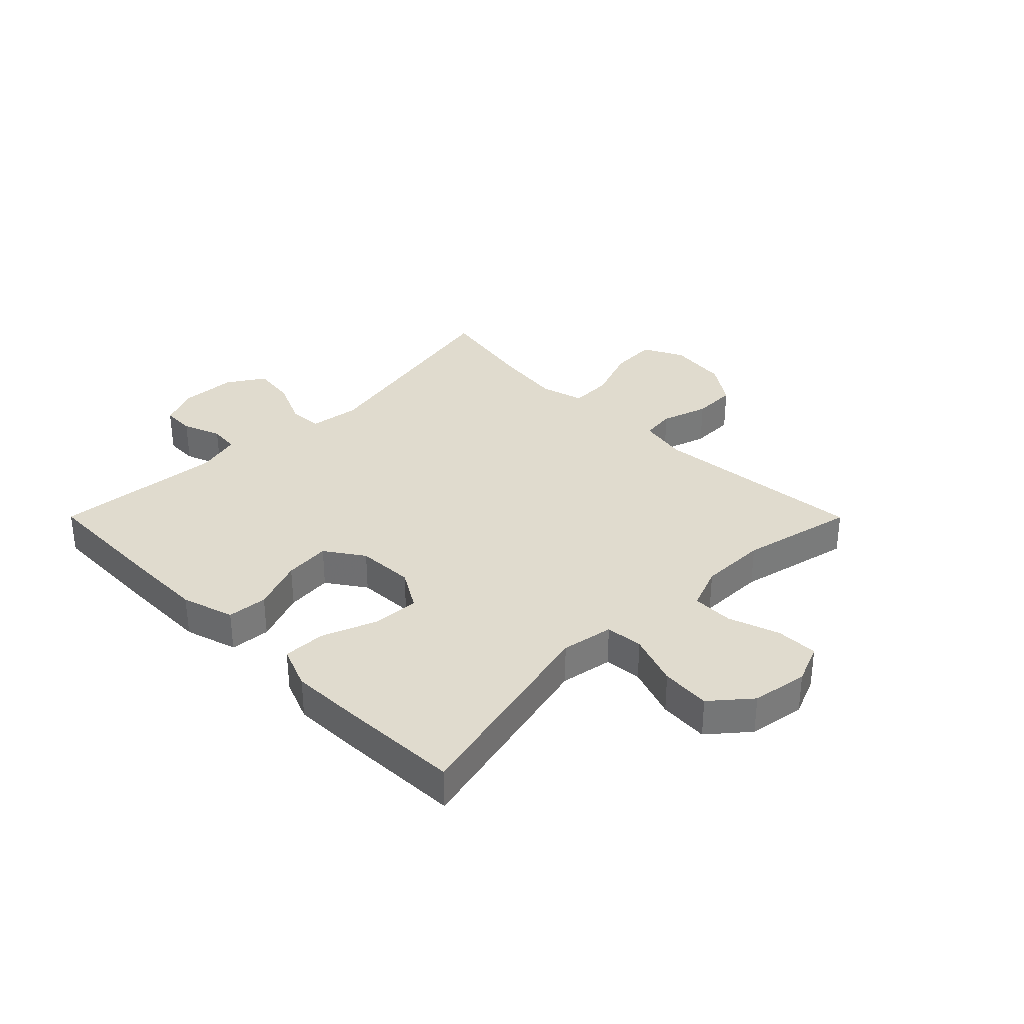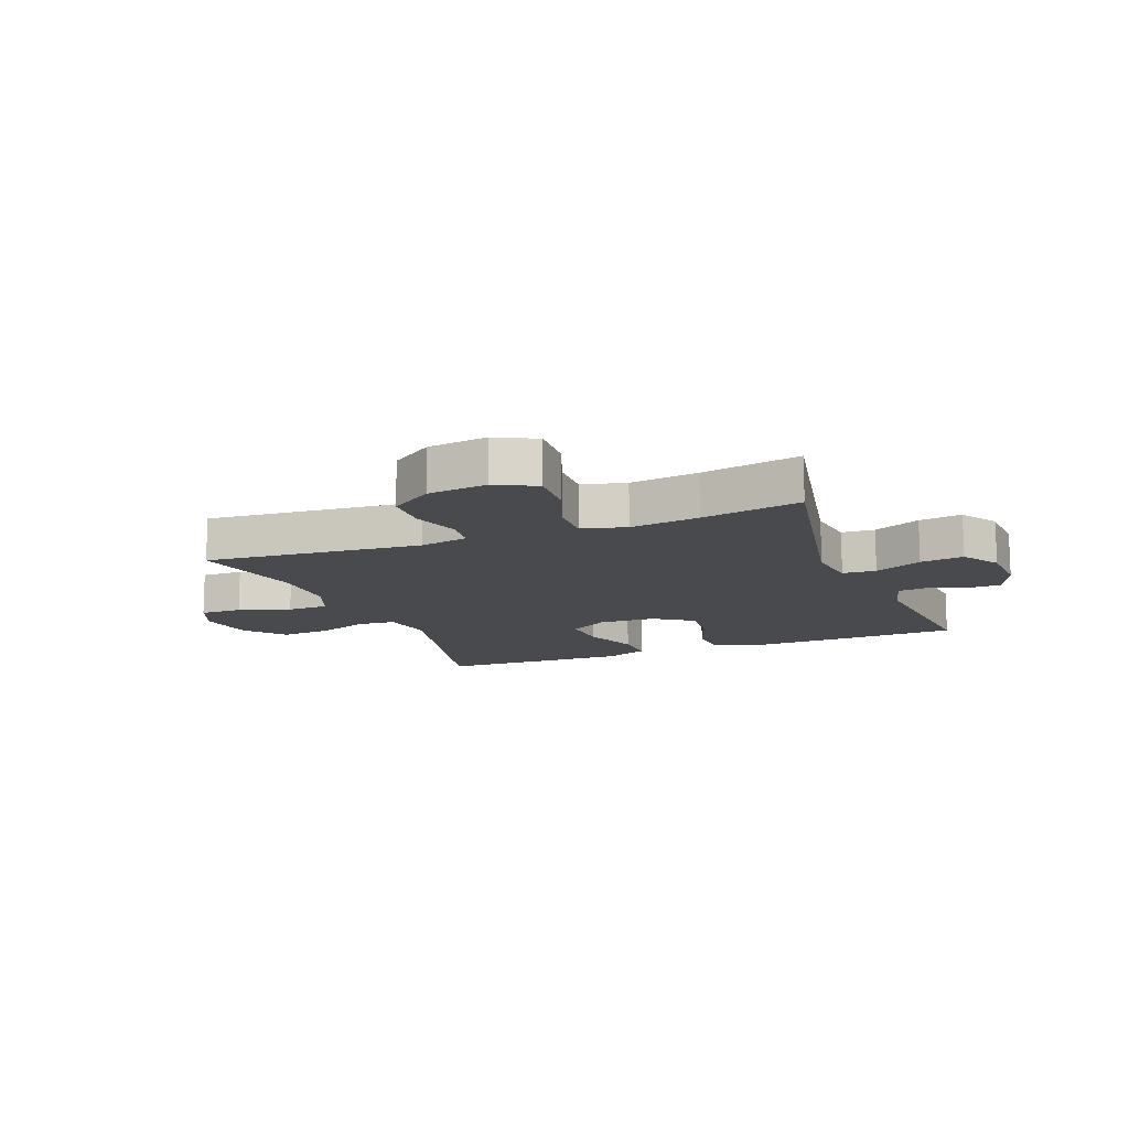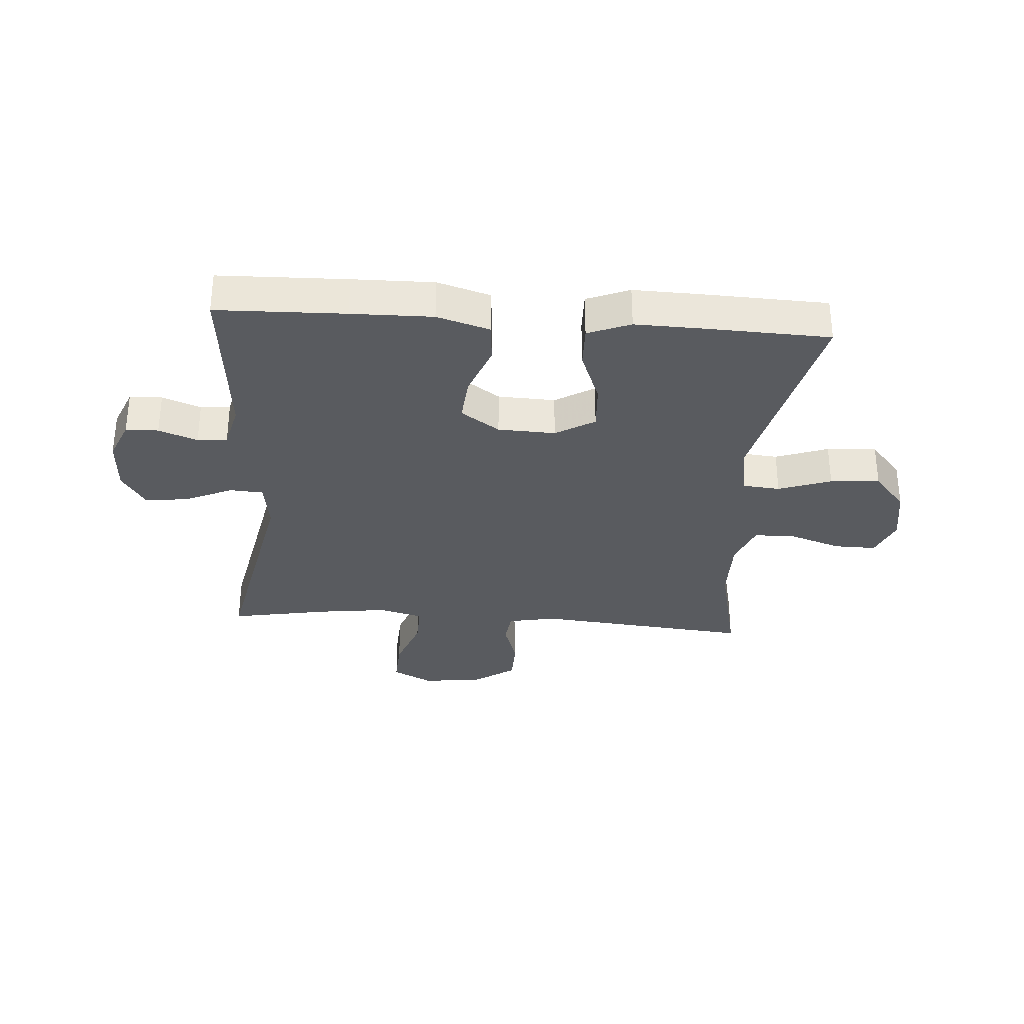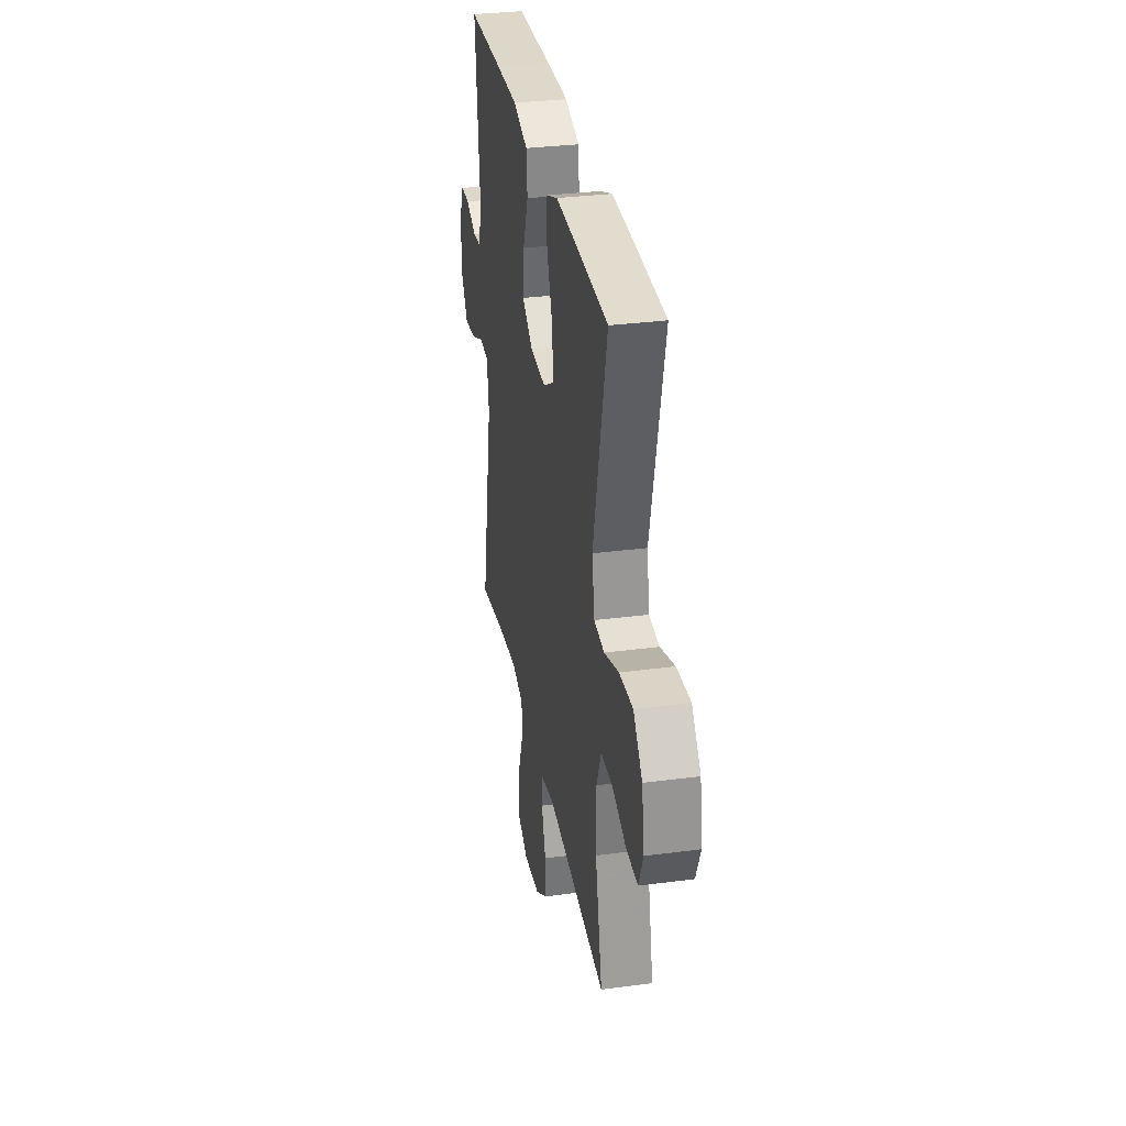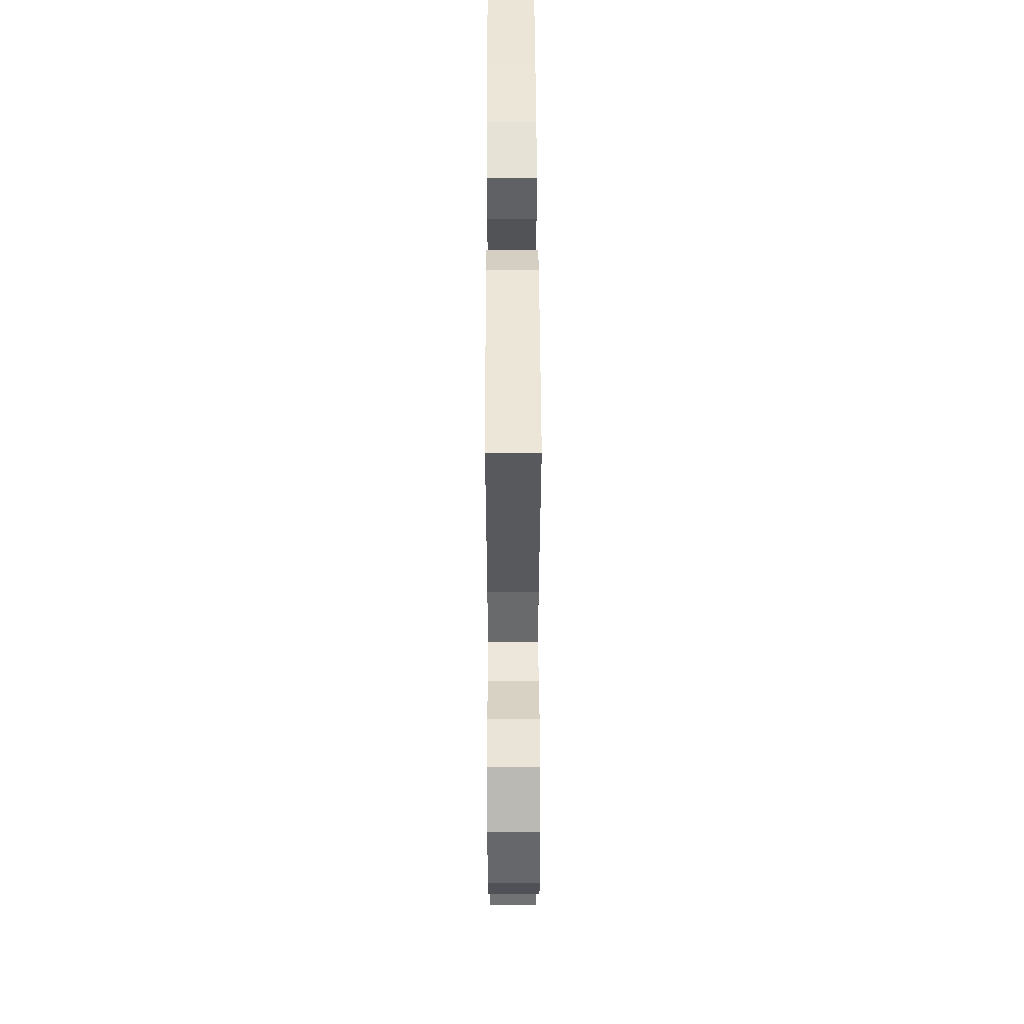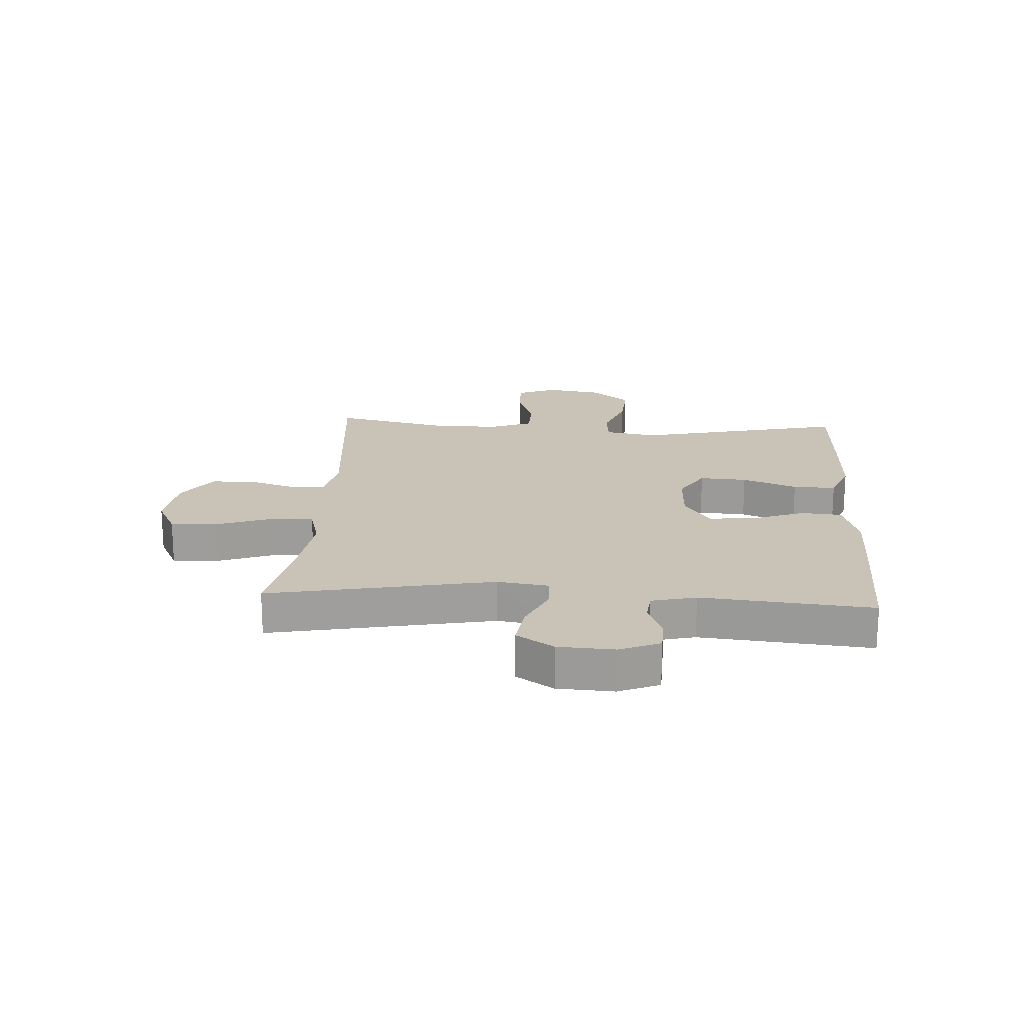
<metadata>
{"format":"obj","ext":"obj","renderer":"f3d","projection":"perspective","resolution":1024,"background":"white","views":[{"elev":33.6,"azim":45.1,"up":"+Y"},{"elev":-13.3,"azim":-158.5,"up":"+Y"},{"elev":-32.1,"azim":-4.1,"up":"+Y"},{"elev":32.5,"azim":79.6,"up":"+Z"},{"elev":47.3,"azim":89.8,"up":"+Z"},{"elev":19.4,"azim":-86.4,"up":"+Y"}]}
</metadata>
<code>
v -0.5 0.07 -0.5
v -0.424 0.07 -0.12
v -0.436 0.07 -0.033
v -0.493 0.07 -0.029
v -0.574 0.07 -0.065
v -0.648 0.07 -0.075
v -0.689 0.07 -0.012
v -0.694 0.07 0.083
v -0.665 0.07 0.152
v -0.609 0.07 0.154
v -0.543 0.07 0.129
v -0.492 0.07 0.134
v -0.473 0.07 0.21
v -0.5 0.07 0.5
v -0.281 0.07 0.506
v -0.143 0.07 0.508
v -0.053 0.07 0.481
v -0.047 0.07 0.412
v -0.081 0.07 0.323
v -0.088 0.07 0.244
v -0.022 0.07 0.199
v 0.076 0.07 0.195
v 0.143 0.07 0.235
v 0.138 0.07 0.316
v 0.102 0.07 0.409
v 0.1 0.07 0.482
v 0.173 0.07 0.511
v 0.29 0.07 0.508
v 0.5 0.07 0.5
v 0.416 0.07 0.141
v 0.432 0.07 0.052
v 0.496 0.07 0.046
v 0.586 0.07 0.078
v 0.671 0.07 0.084
v 0.727 0.07 0.018
v 0.743 0.07 -0.078
v 0.715 0.07 -0.146
v 0.643 0.07 -0.145
v 0.555 0.07 -0.115
v 0.484 0.07 -0.116
v 0.455 0.07 -0.19
v 0.456 0.07 -0.305
v 0.5 0.07 -0.5
v 0.131 0.07 -0.465
v 0.048 0.07 -0.481
v 0.041 0.07 -0.539
v 0.067 0.07 -0.619
v 0.065 0.07 -0.695
v -0.007 0.07 -0.744
v -0.109 0.07 -0.756
v -0.178 0.07 -0.721
v -0.174 0.07 -0.641
v -0.139 0.07 -0.546
v -0.137 0.07 -0.474
v -0.212 0.07 -0.454
v -0.33 0.07 -0.469
v -0.5 0 -0.5
v -0.424 0 -0.12
v -0.436 0 -0.033
v -0.493 0 -0.029
v -0.574 0 -0.065
v -0.648 0 -0.075
v -0.689 0 -0.012
v -0.694 0 0.083
v -0.665 0 0.152
v -0.609 0 0.154
v -0.543 0 0.129
v -0.492 0 0.134
v -0.473 0 0.21
v -0.5 0 0.5
v -0.281 0 0.506
v -0.143 0 0.508
v -0.053 0 0.481
v -0.047 0 0.412
v -0.081 0 0.323
v -0.088 0 0.244
v -0.022 0 0.199
v 0.076 0 0.195
v 0.143 0 0.235
v 0.138 0 0.316
v 0.102 0 0.409
v 0.1 0 0.482
v 0.173 0 0.511
v 0.29 0 0.508
v 0.5 0 0.5
v 0.416 0 0.141
v 0.432 0 0.052
v 0.496 0 0.046
v 0.586 0 0.078
v 0.671 0 0.084
v 0.727 0 0.018
v 0.743 0 -0.078
v 0.715 0 -0.146
v 0.643 0 -0.145
v 0.555 0 -0.115
v 0.484 0 -0.116
v 0.455 0 -0.19
v 0.456 0 -0.305
v 0.5 0 -0.5
v 0.131 0 -0.465
v 0.048 0 -0.481
v 0.041 0 -0.539
v 0.067 0 -0.619
v 0.065 0 -0.695
v -0.007 0 -0.744
v -0.109 0 -0.756
v -0.178 0 -0.721
v -0.174 0 -0.641
v -0.139 0 -0.546
v -0.137 0 -0.474
v -0.212 0 -0.454
v -0.33 0 -0.469
f 51 52 53
f 50 51 53
f 49 50 53
f 48 49 53
f 47 48 53
f 46 47 53
f 45 46 53 54
f 44 45 54 55
f 42 43 44
f 41 42 44 55
f 37 38 39
f 36 37 39
f 35 36 39
f 34 35 39
f 33 34 39
f 32 33 39
f 31 32 39 40
f 28 29 30
f 27 28 30
f 26 27 30
f 25 26 30
f 24 25 30
f 23 24 30 31
f 41 55 56
f 40 41 56
f 31 40 56
f 23 31 56
f 22 23 56
f 17 18 19
f 16 17 19
f 15 16 19
f 14 15 19
f 13 14 19
f 12 13 19 20
f 9 10 11
f 8 9 11
f 7 8 11
f 6 7 11
f 5 6 11
f 4 5 11
f 3 4 11 12
f 56 1 2
f 22 56 2
f 21 22 2
f 3 12 20 21
f 2 3 21
f 109 108 107
f 109 107 106
f 109 106 105
f 109 105 104
f 109 104 103
f 109 103 102
f 110 109 102 101
f 111 110 101 100
f 100 99 98
f 111 100 98 97
f 95 94 93
f 95 93 92
f 95 92 91
f 95 91 90
f 95 90 89
f 95 89 88
f 96 95 88 87
f 86 85 84
f 86 84 83
f 86 83 82
f 86 82 81
f 86 81 80
f 87 86 80 79
f 112 111 97
f 112 97 96
f 112 96 87
f 112 87 79
f 112 79 78
f 75 74 73
f 75 73 72
f 75 72 71
f 75 71 70
f 75 70 69
f 76 75 69 68
f 67 66 65
f 67 65 64
f 67 64 63
f 67 63 62
f 67 62 61
f 67 61 60
f 68 67 60 59
f 58 57 112
f 58 112 78
f 58 78 77
f 77 76 68 59
f 77 59 58
f 1 57 58 2
f 2 58 59 3
f 3 59 60 4
f 4 60 61 5
f 5 61 62 6
f 6 62 63 7
f 7 63 64 8
f 8 64 65 9
f 9 65 66 10
f 10 66 67 11
f 11 67 68 12
f 12 68 69 13
f 13 69 70 14
f 14 70 71 15
f 15 71 72 16
f 16 72 73 17
f 17 73 74 18
f 18 74 75 19
f 19 75 76 20
f 20 76 77 21
f 21 77 78 22
f 22 78 79 23
f 23 79 80 24
f 24 80 81 25
f 25 81 82 26
f 26 82 83 27
f 27 83 84 28
f 28 84 85 29
f 29 85 86 30
f 30 86 87 31
f 31 87 88 32
f 32 88 89 33
f 33 89 90 34
f 34 90 91 35
f 35 91 92 36
f 36 92 93 37
f 37 93 94 38
f 38 94 95 39
f 39 95 96 40
f 40 96 97 41
f 41 97 98 42
f 42 98 99 43
f 43 99 100 44
f 44 100 101 45
f 45 101 102 46
f 46 102 103 47
f 47 103 104 48
f 48 104 105 49
f 49 105 106 50
f 50 106 107 51
f 51 107 108 52
f 52 108 109 53
f 53 109 110 54
f 54 110 111 55
f 55 111 112 56
f 56 112 57 1

</code>
